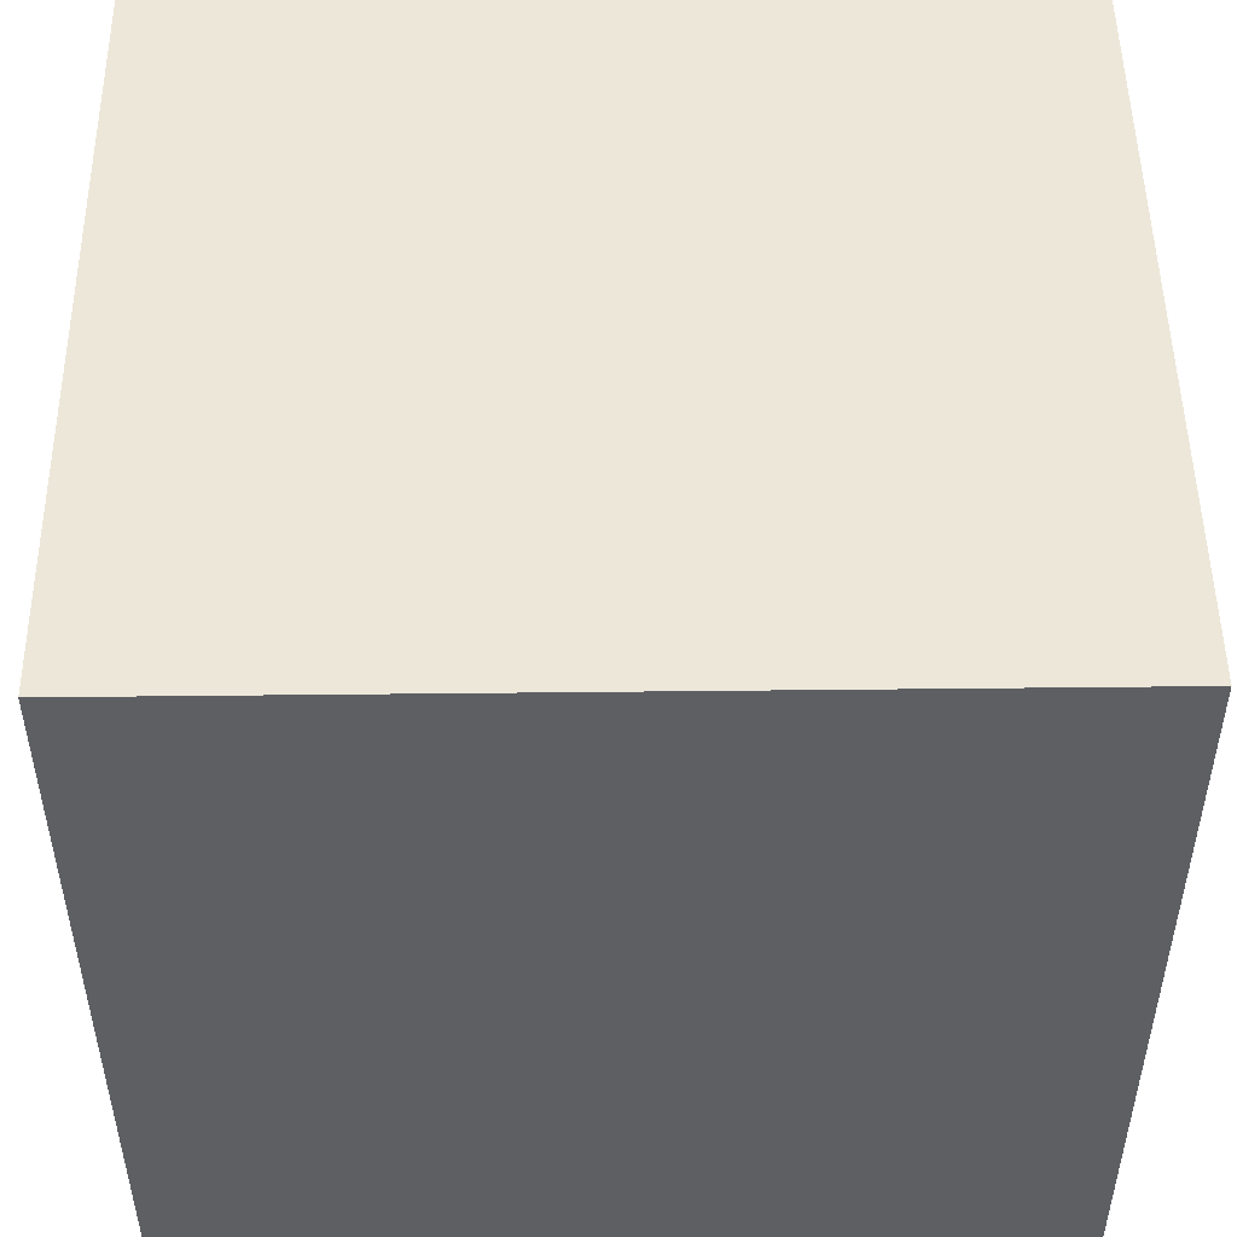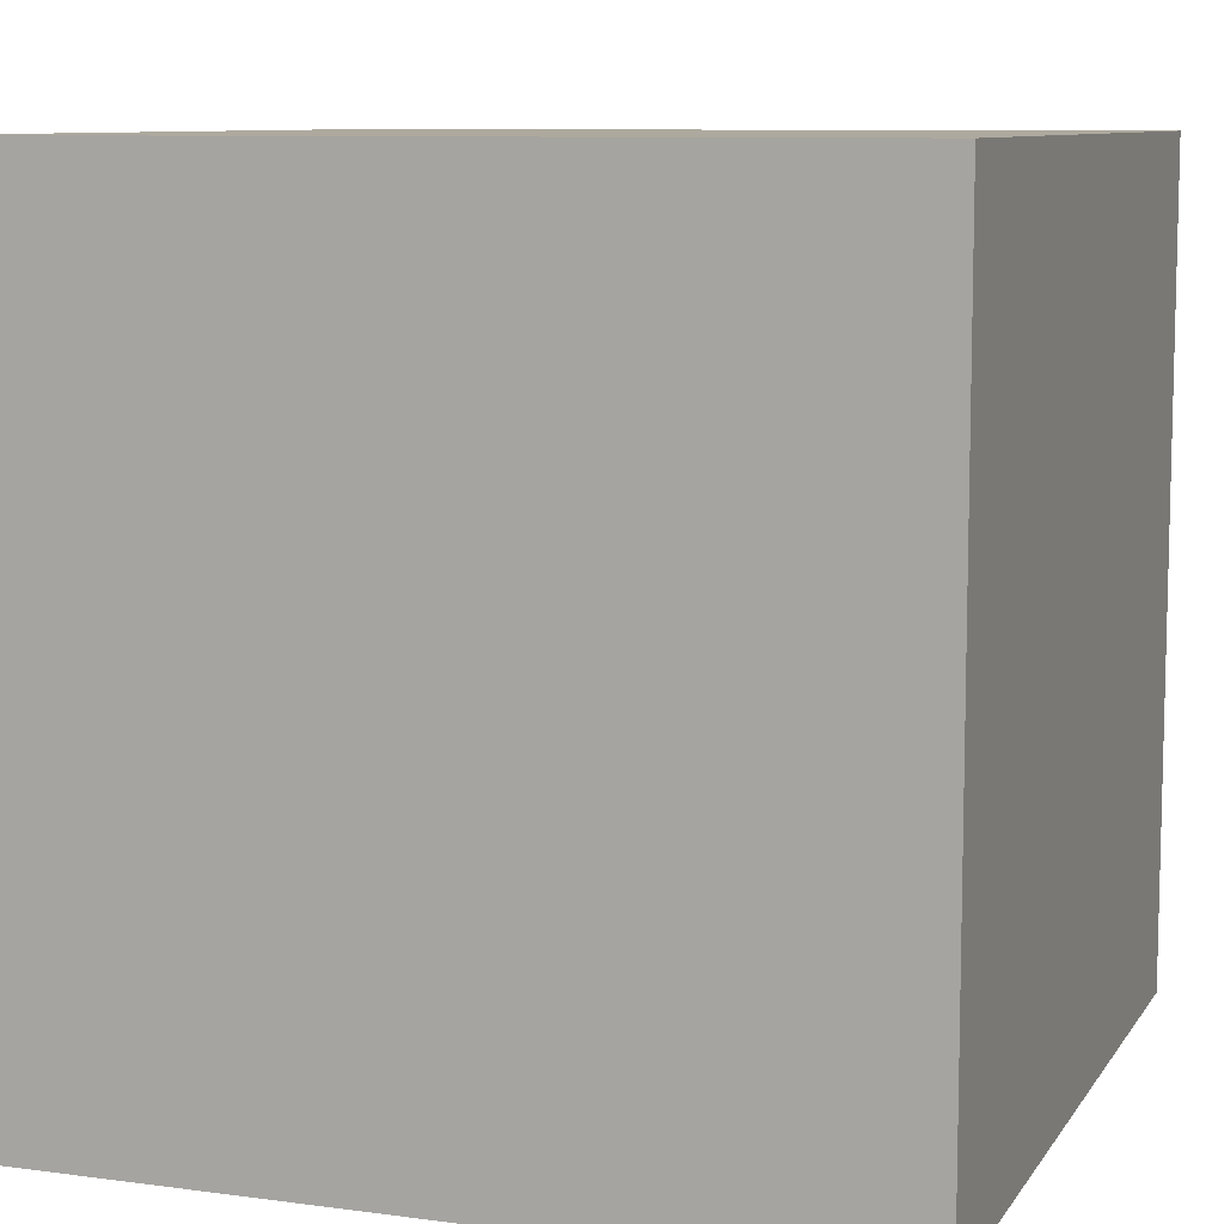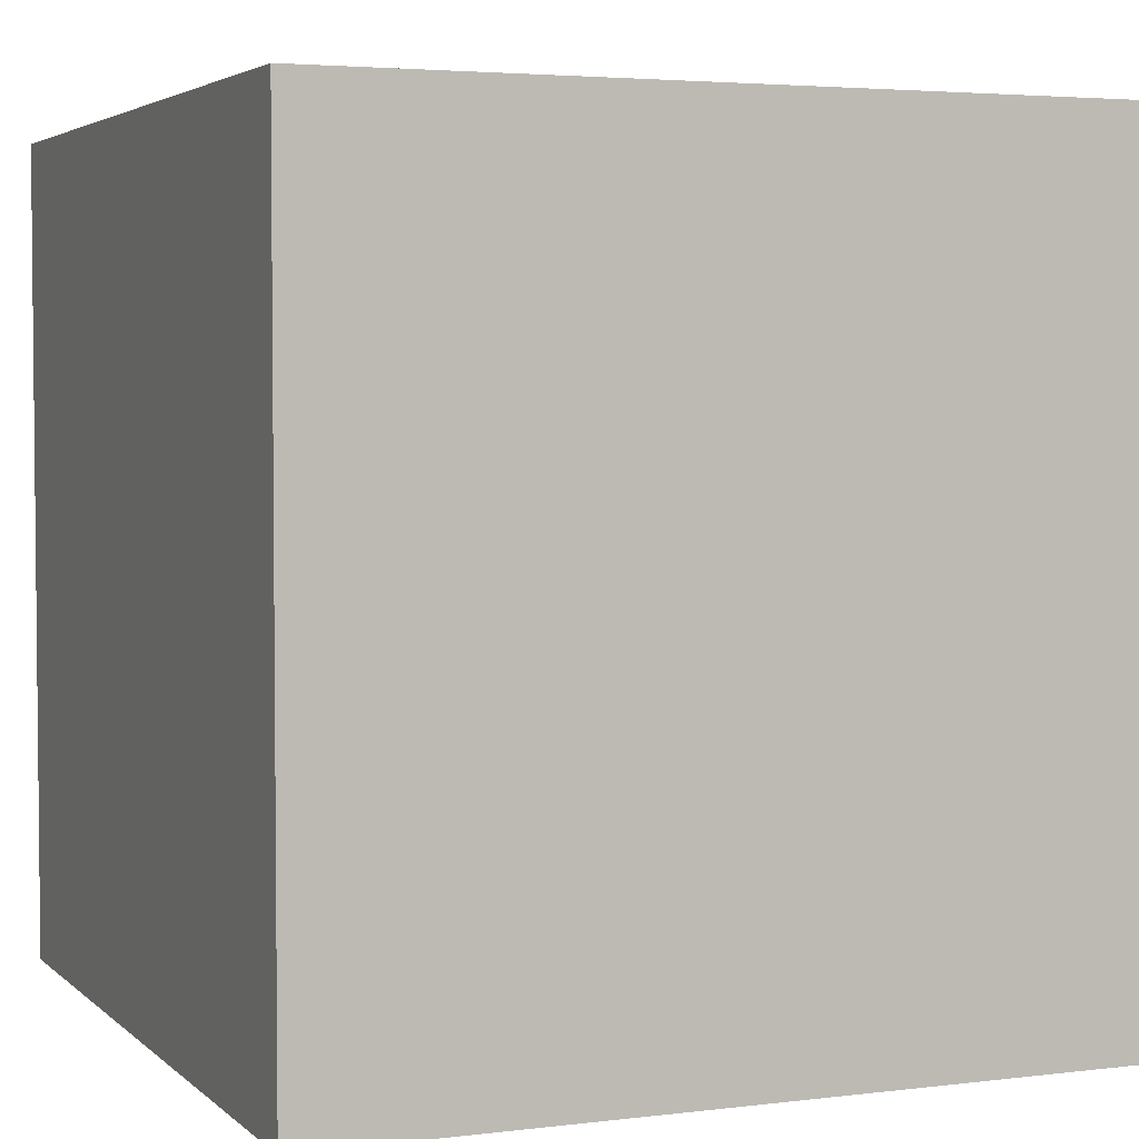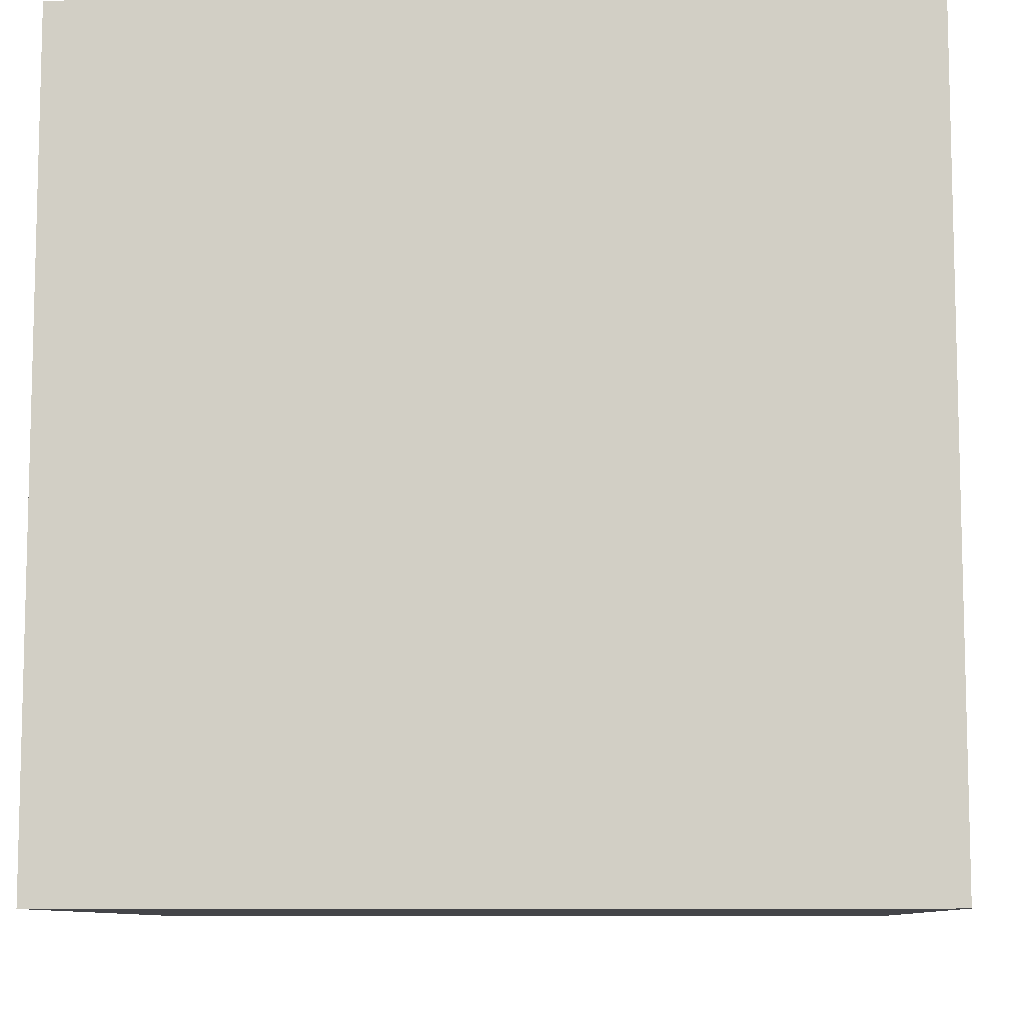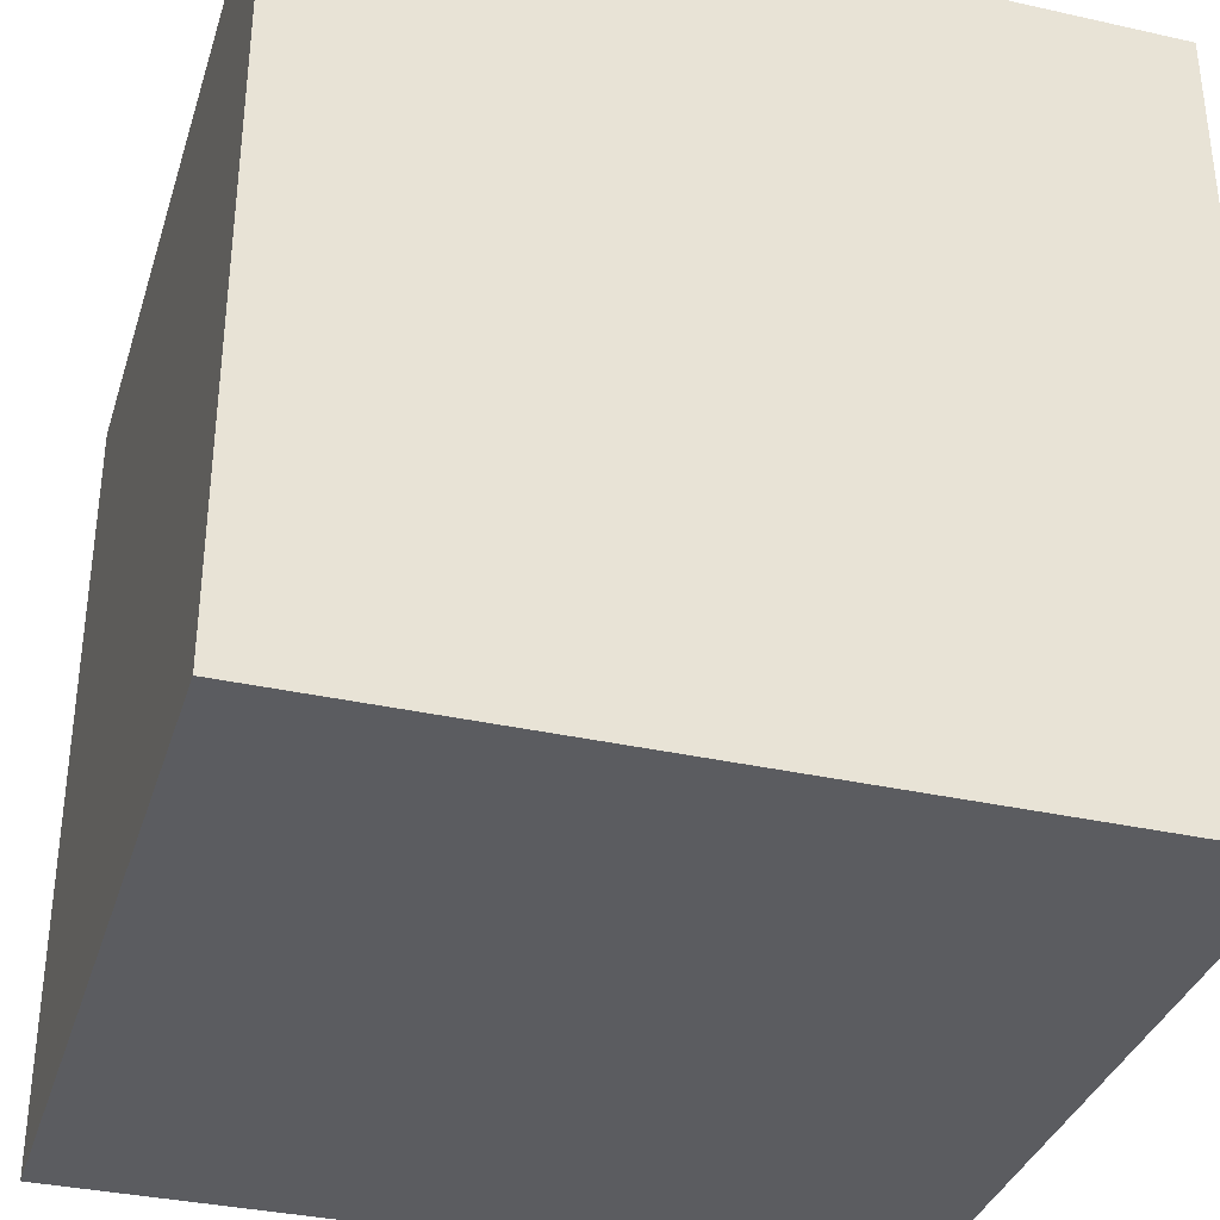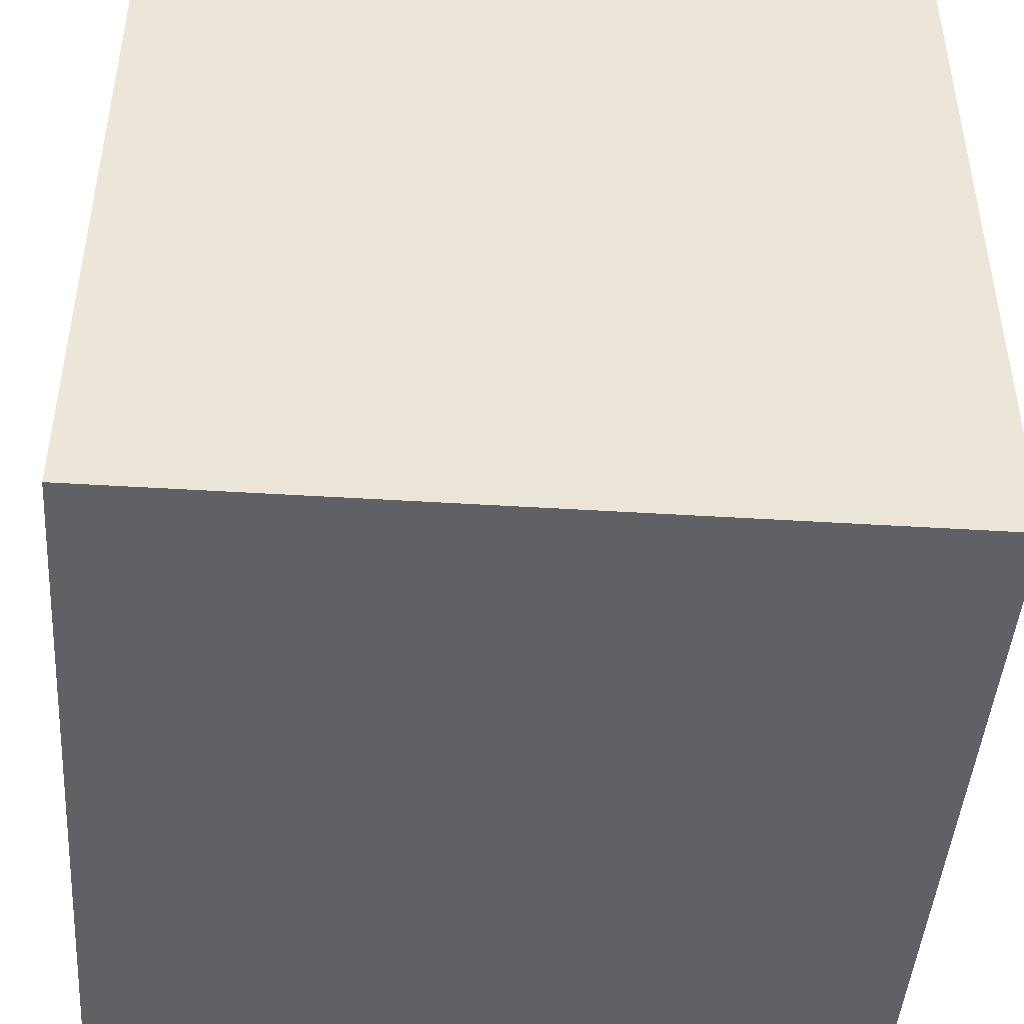
<metadata>
{"format":"obj","ext":"obj","renderer":"f3d","projection":"perspective","resolution":1024,"background":"white","views":[{"elev":49.9,"azim":179.3,"up":"+Z"},{"elev":9.0,"azim":-160.3,"up":"+Z"},{"elev":3.7,"azim":67.4,"up":"+Y"},{"elev":-9.1,"azim":2.6,"up":"+Y"},{"elev":-35.0,"azim":73.4,"up":"+Y"},{"elev":-45.4,"azim":175.9,"up":"+Z"}]}
</metadata>
<code>
o Cube_Cube.001
v 0.1354 0.1354 -0.1354
v 0.1354 0.1354 0.1354
v -0.1354 0.1354 0.1354
v -0.1354 0.1354 -0.1354
v 0.1354 -0.1354 -0.1354
v 0.1354 -0.1354 0.1354
v -0.1354 -0.1354 0.1354
v -0.1354 -0.1354 -0.1354
f 6 2 1
f 7 3 2
f 8 4 3
f 5 1 4
f 2 3 4
f 7 6 5
f 5 6 1
f 6 7 2
f 7 8 3
f 8 5 4
f 1 2 4
f 8 7 5

</code>
